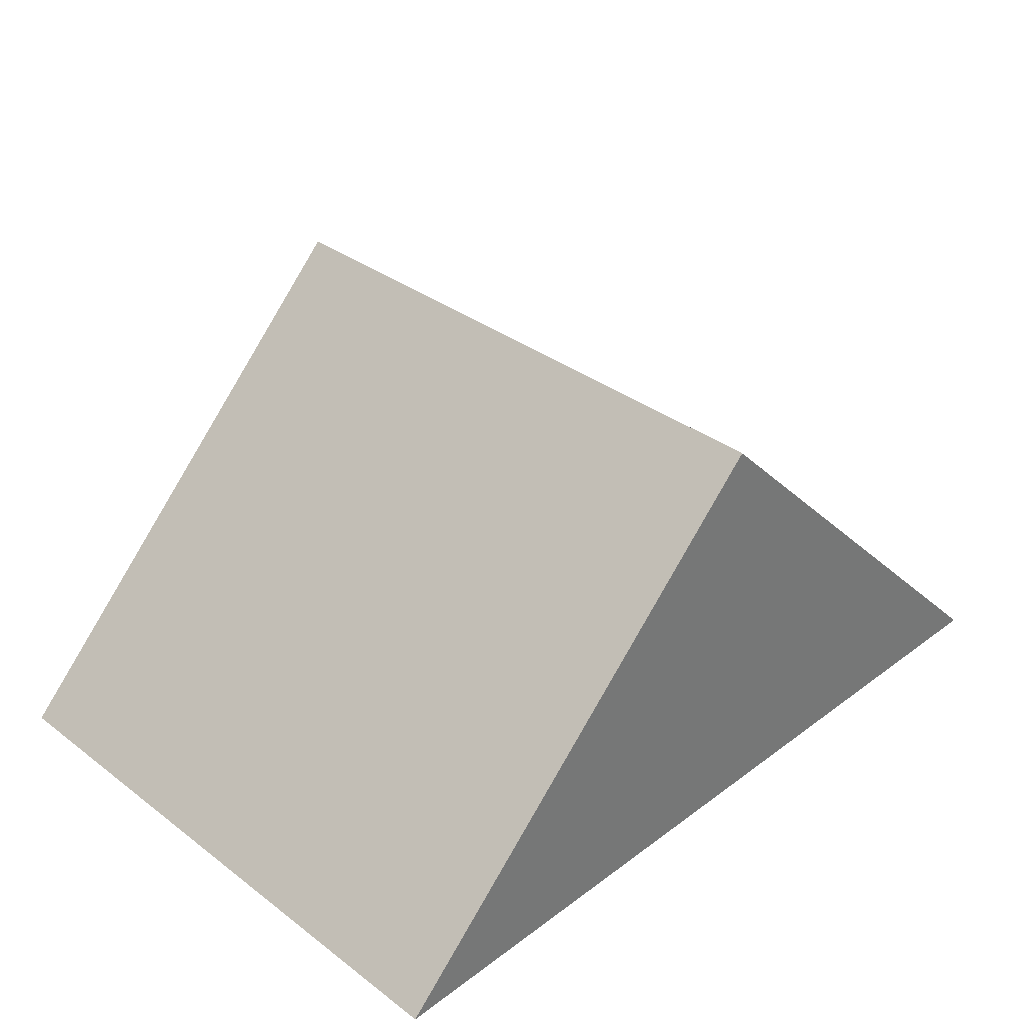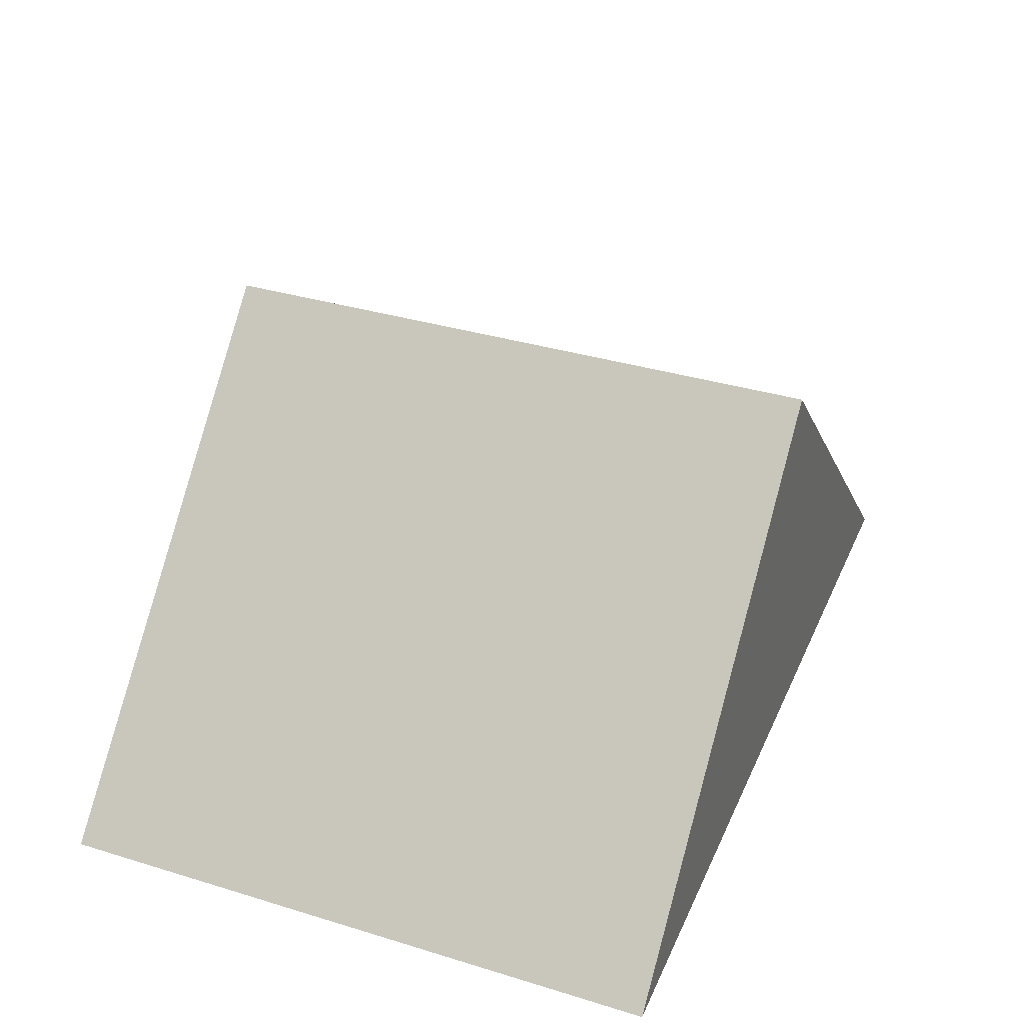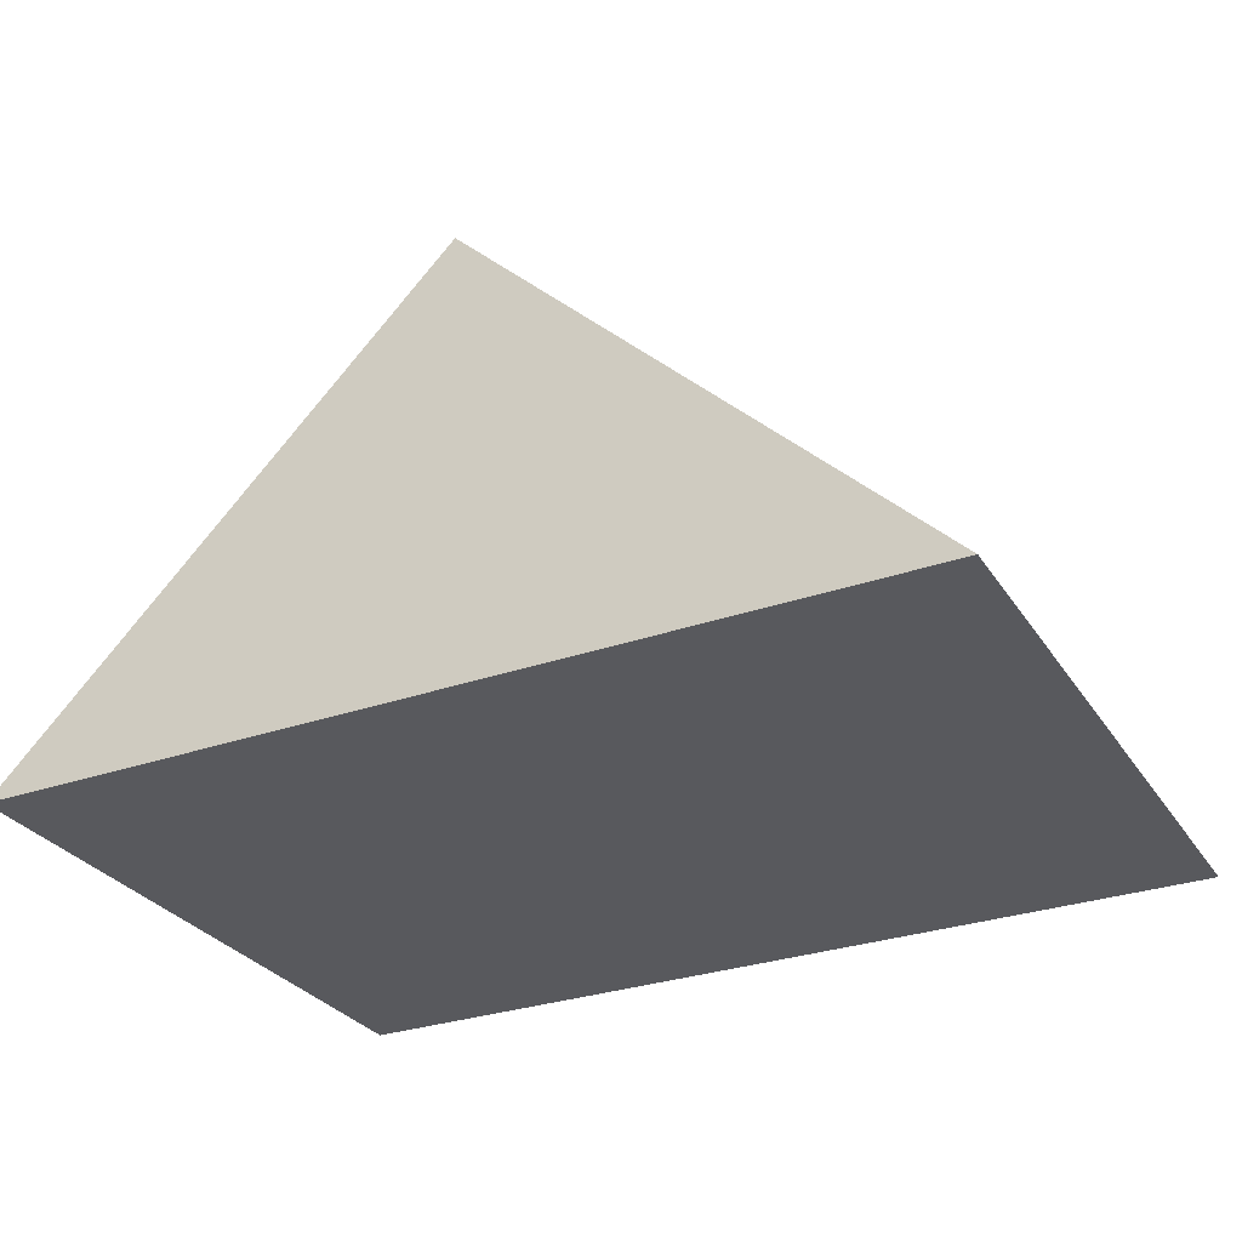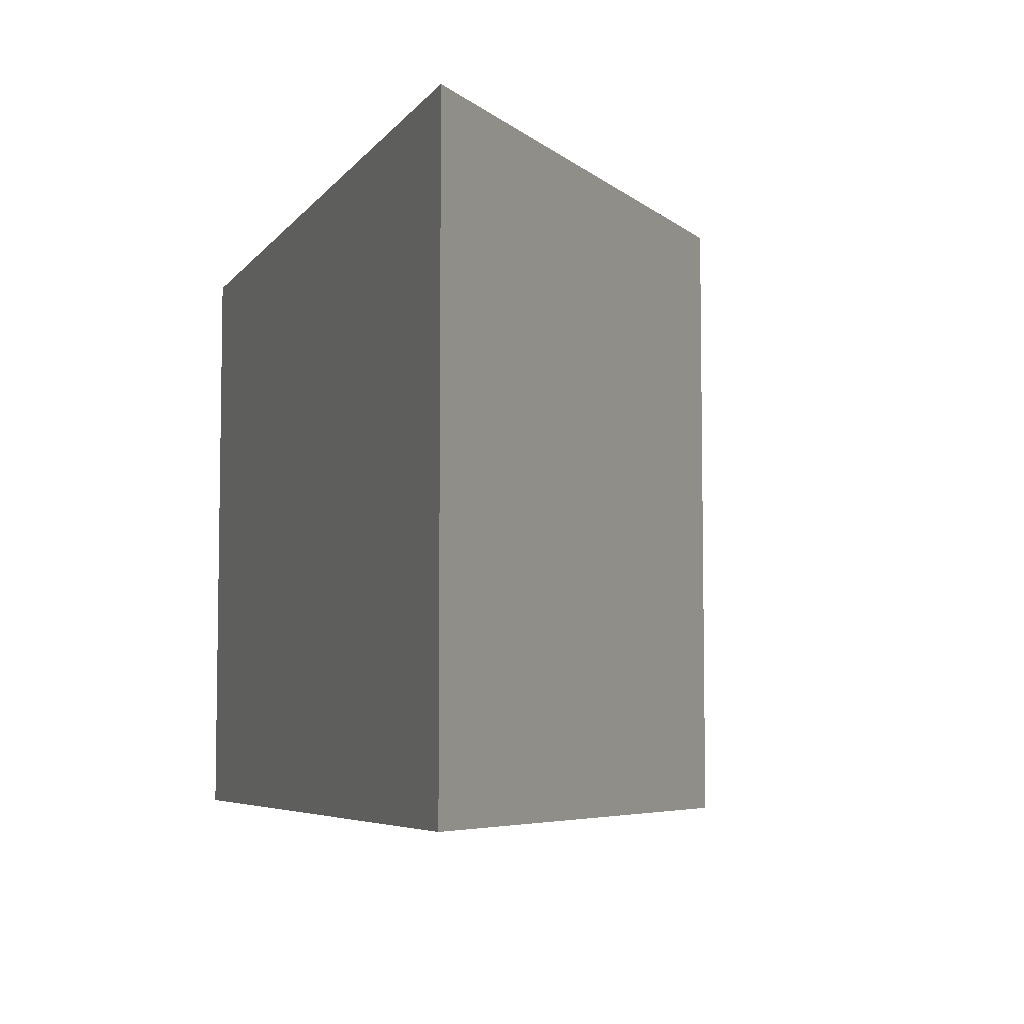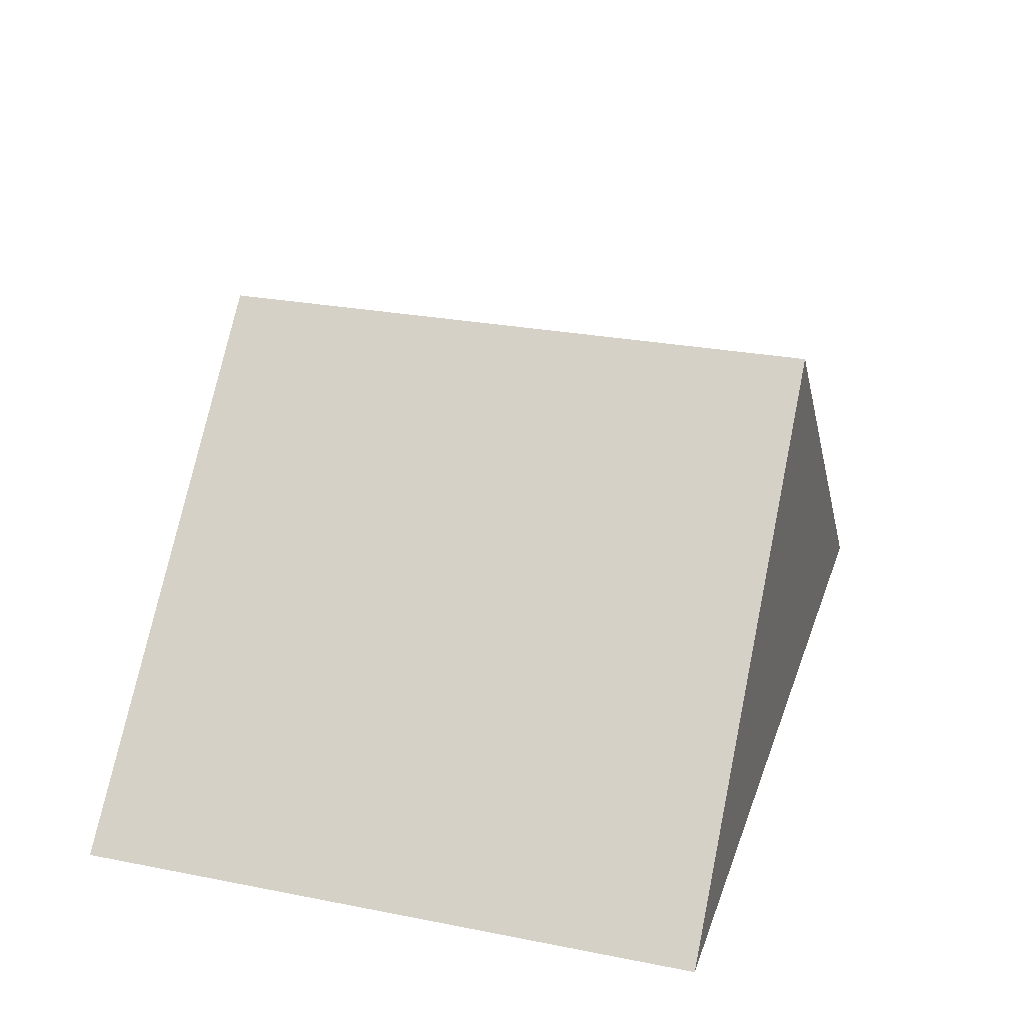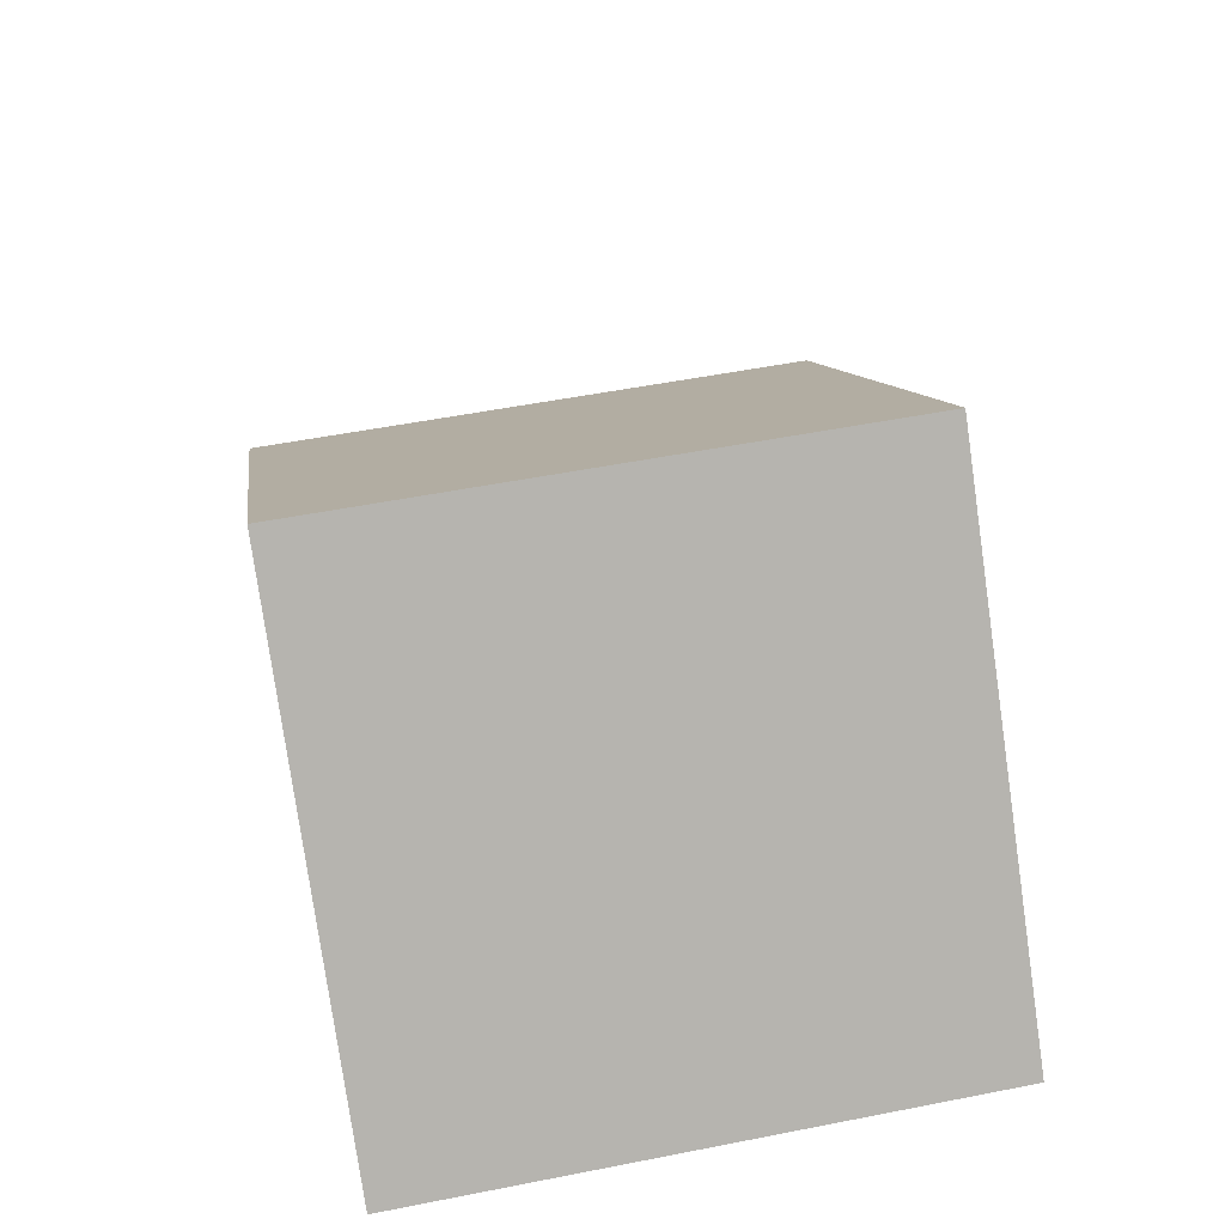
<metadata>
{"format":"obj","ext":"obj","renderer":"f3d","projection":"perspective","resolution":1024,"background":"white","views":[{"elev":34.6,"azim":135.1,"up":"+Y"},{"elev":35.5,"azim":-68.1,"up":"+Y"},{"elev":-29.8,"azim":-152.8,"up":"+Y"},{"elev":-5.9,"azim":70.4,"up":"+Z"},{"elev":26.9,"azim":-73.1,"up":"+Y"},{"elev":55.3,"azim":-101.6,"up":"+Y"}]}
</metadata>
<code>
o Cube
v -0.35 0.3536 0.25
v 0.003553 0 0.25
v -0.35 0.3536 -0.25
v 0.003553 0 -0.25
v -0.7036 0 0.25
v 0.003553 0 0.25
v -0.7036 0 -0.25
v 0.003553 0 -0.25
f 1 2 4 3
f 3 4 8 7
f 7 8 6 5
f 5 6 2 1
f 3 7 5 1
f 8 4 2 6

</code>
